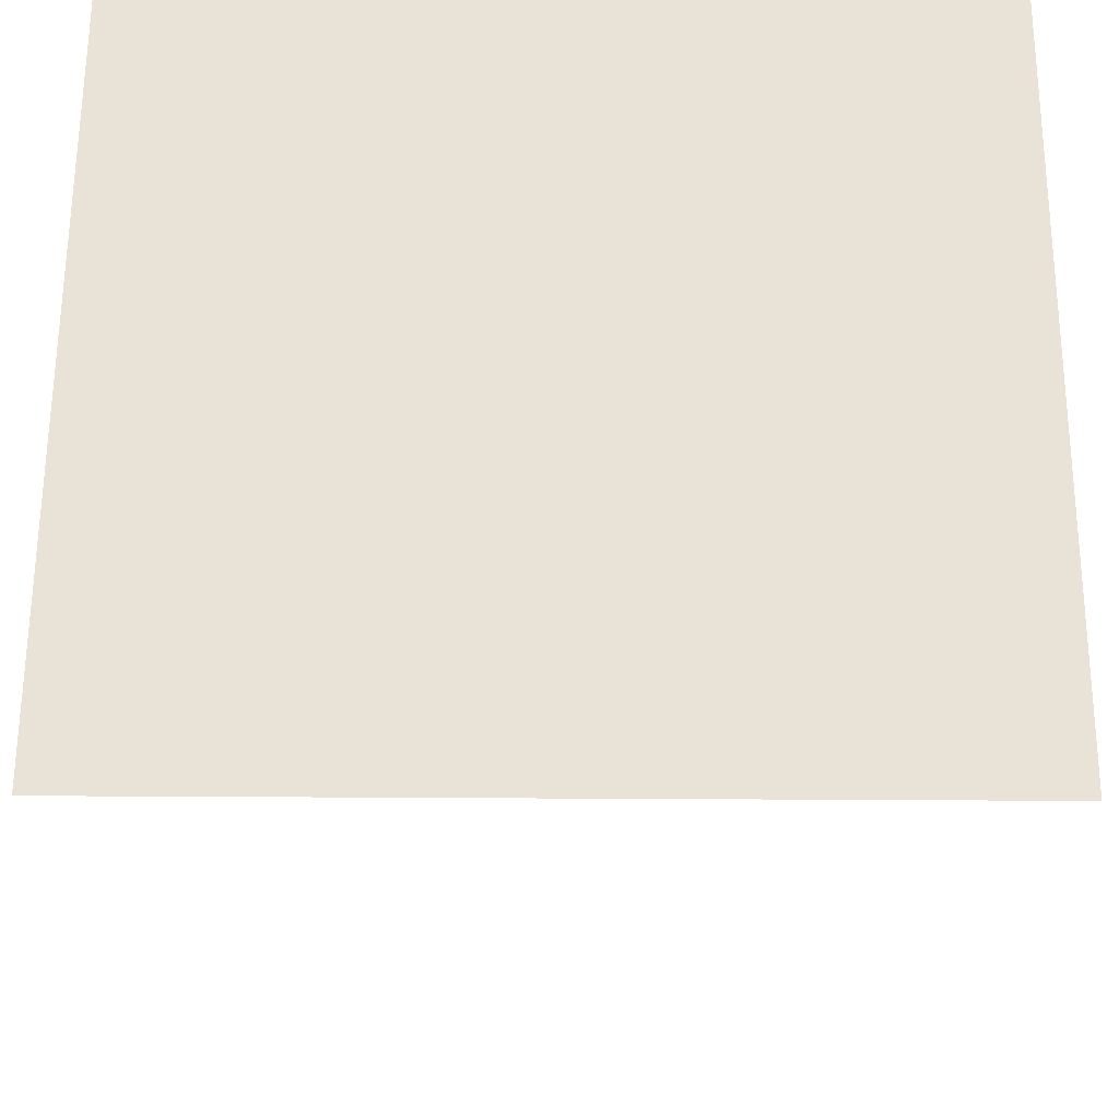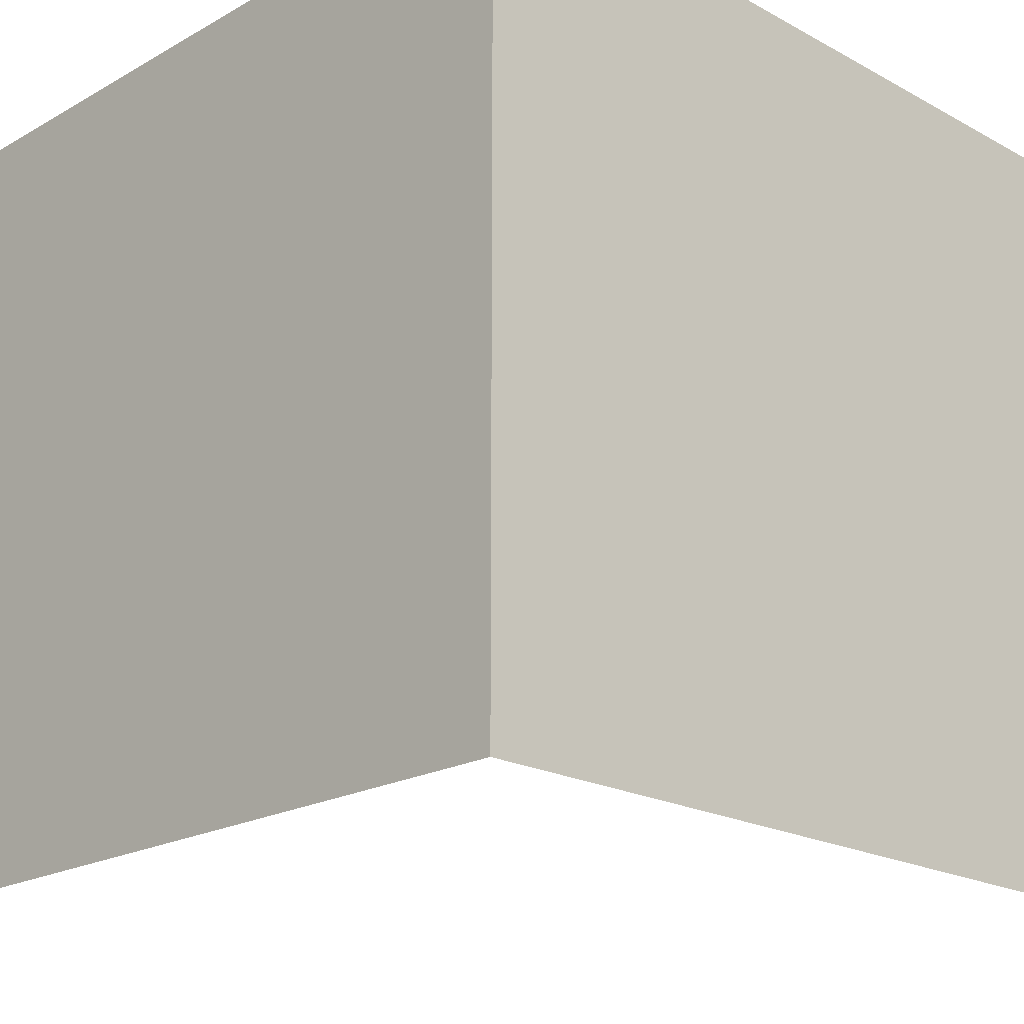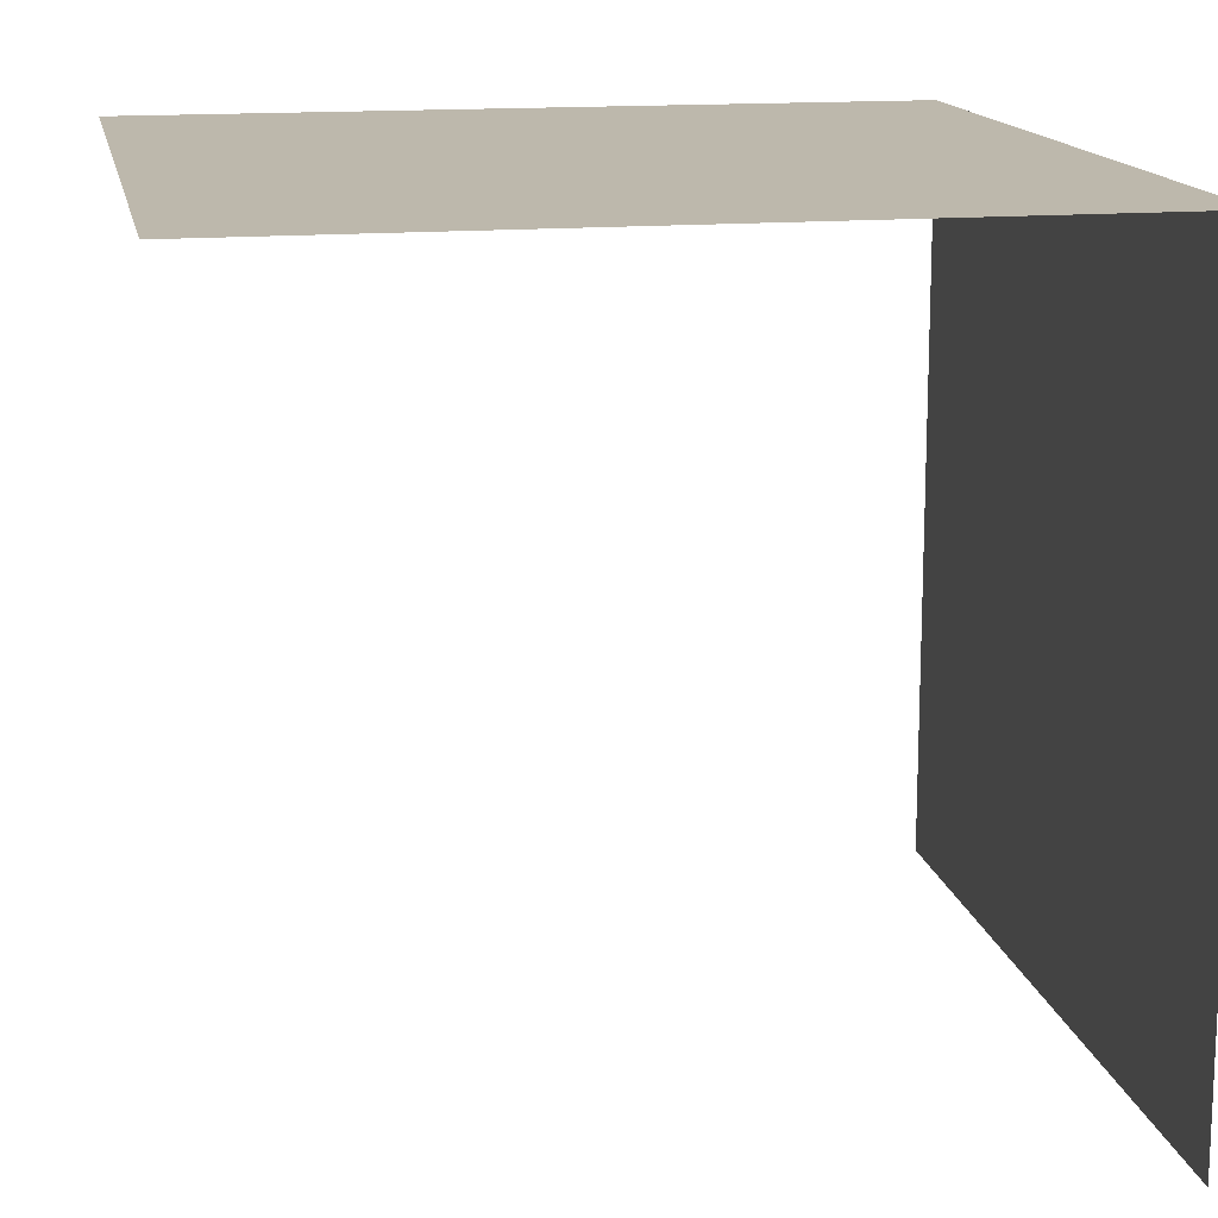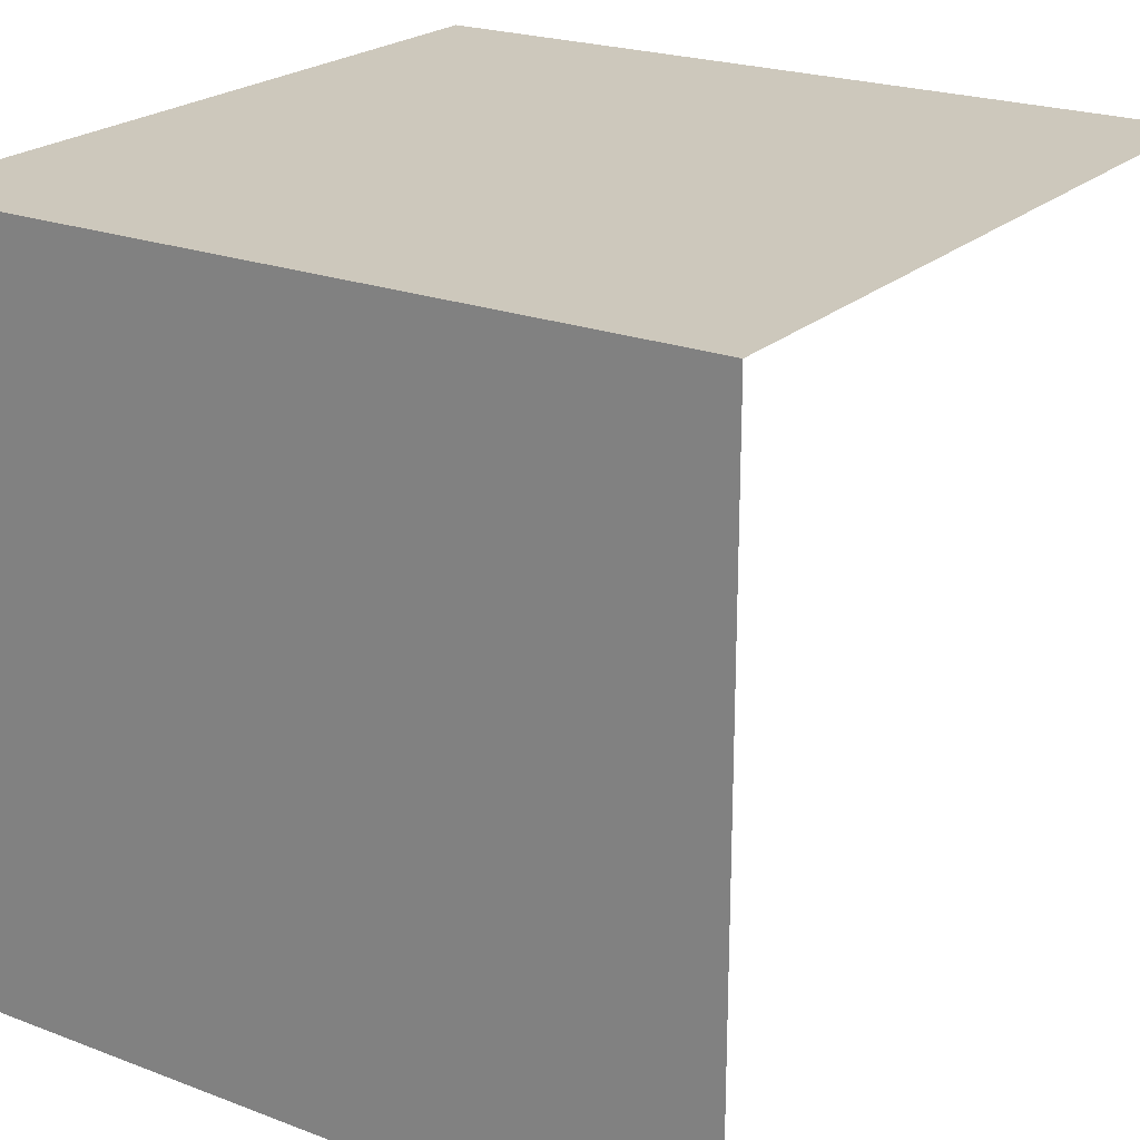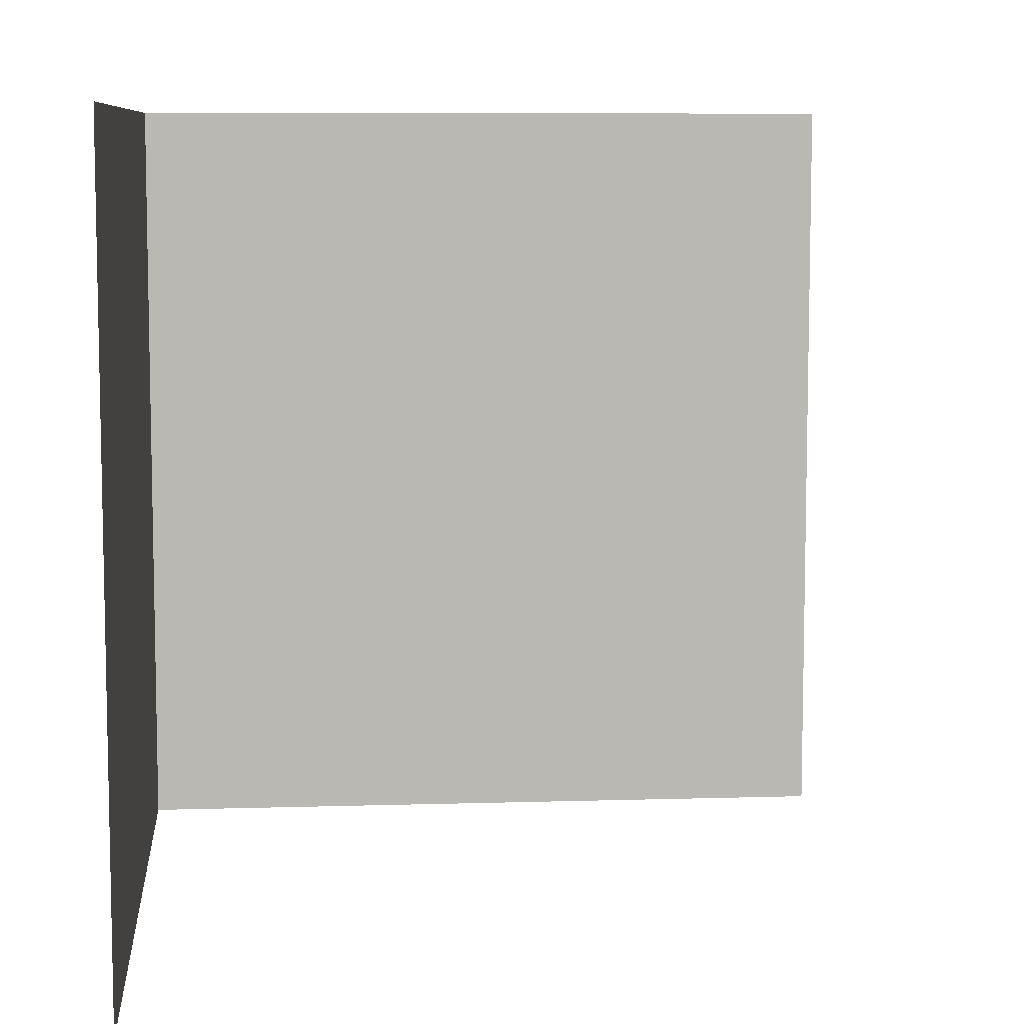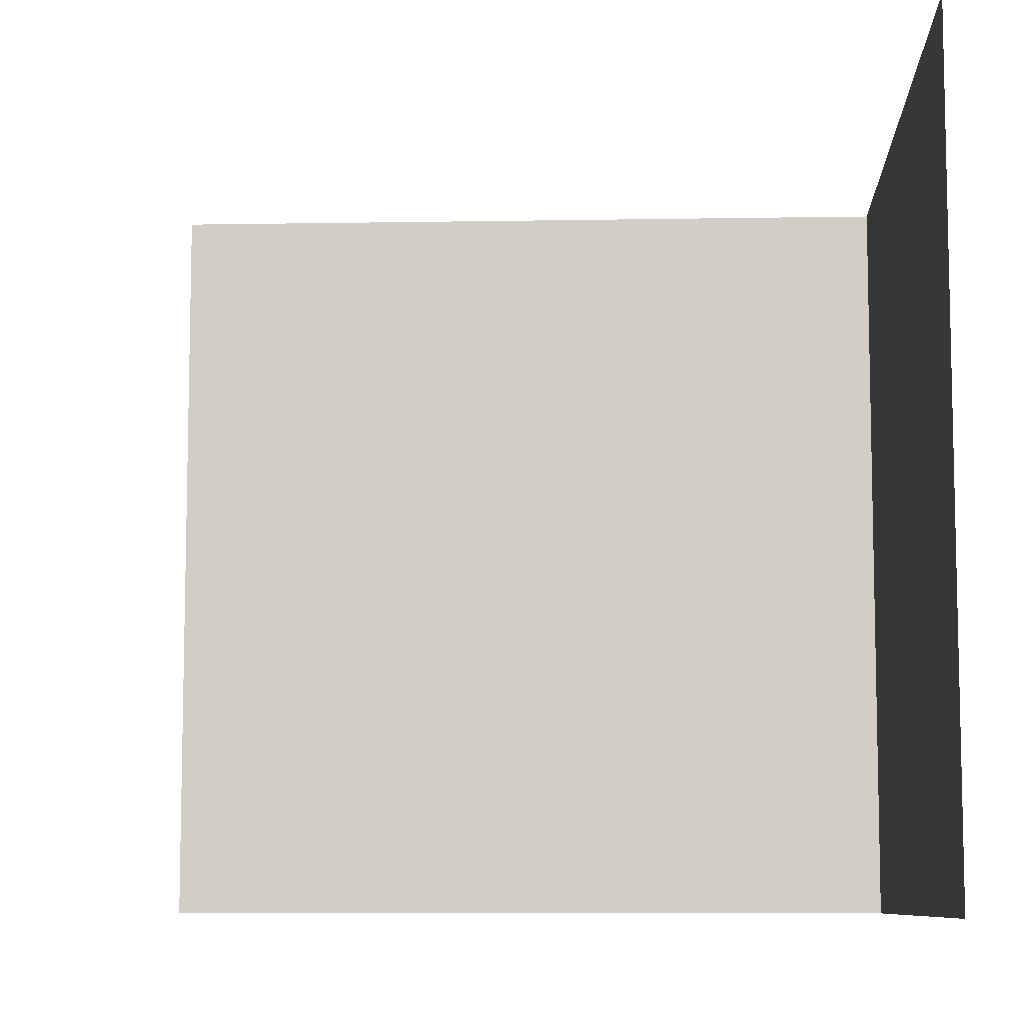
<metadata>
{"format":"obj","ext":"obj","renderer":"f3d","projection":"perspective","resolution":1024,"background":"white","views":[{"elev":62.5,"azim":90.3,"up":"+Z"},{"elev":-20.4,"azim":-44.5,"up":"+Y"},{"elev":14.9,"azim":169.1,"up":"+Z"},{"elev":22.2,"azim":-56.6,"up":"+Z"},{"elev":8.0,"azim":85.1,"up":"+Y"},{"elev":-8.4,"azim":-177.3,"up":"+Y"}]}
</metadata>
<code>
v -240 442 209
v -240 0 209
v 196 0 209
v 196 0 209
v 196 442 209
v -240 442 209
v -240 442 -209
v -240 0 -209
v -240 0 209
v -240 0 209
v -240 442 209
v -240 442 -209
f 1 2 3
f 4 5 6
f 7 8 9
f 10 11 12

</code>
